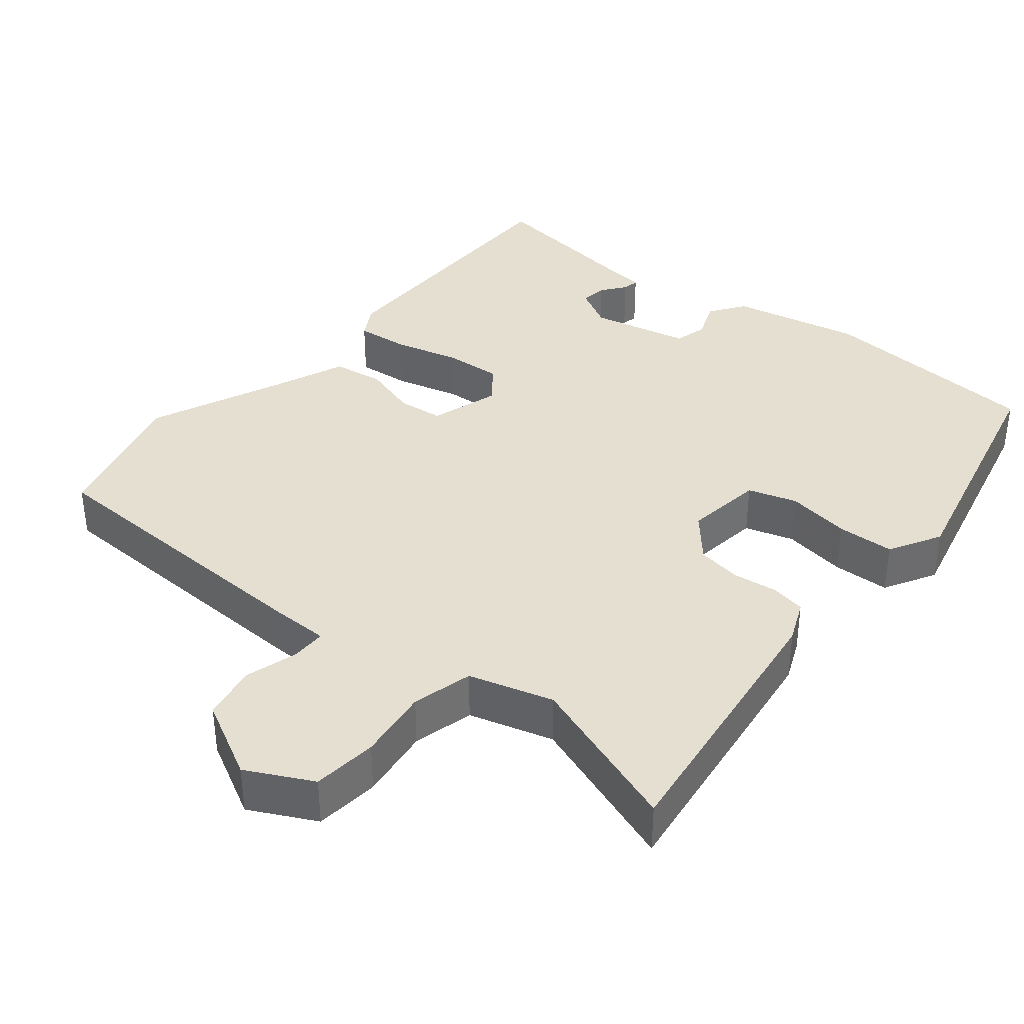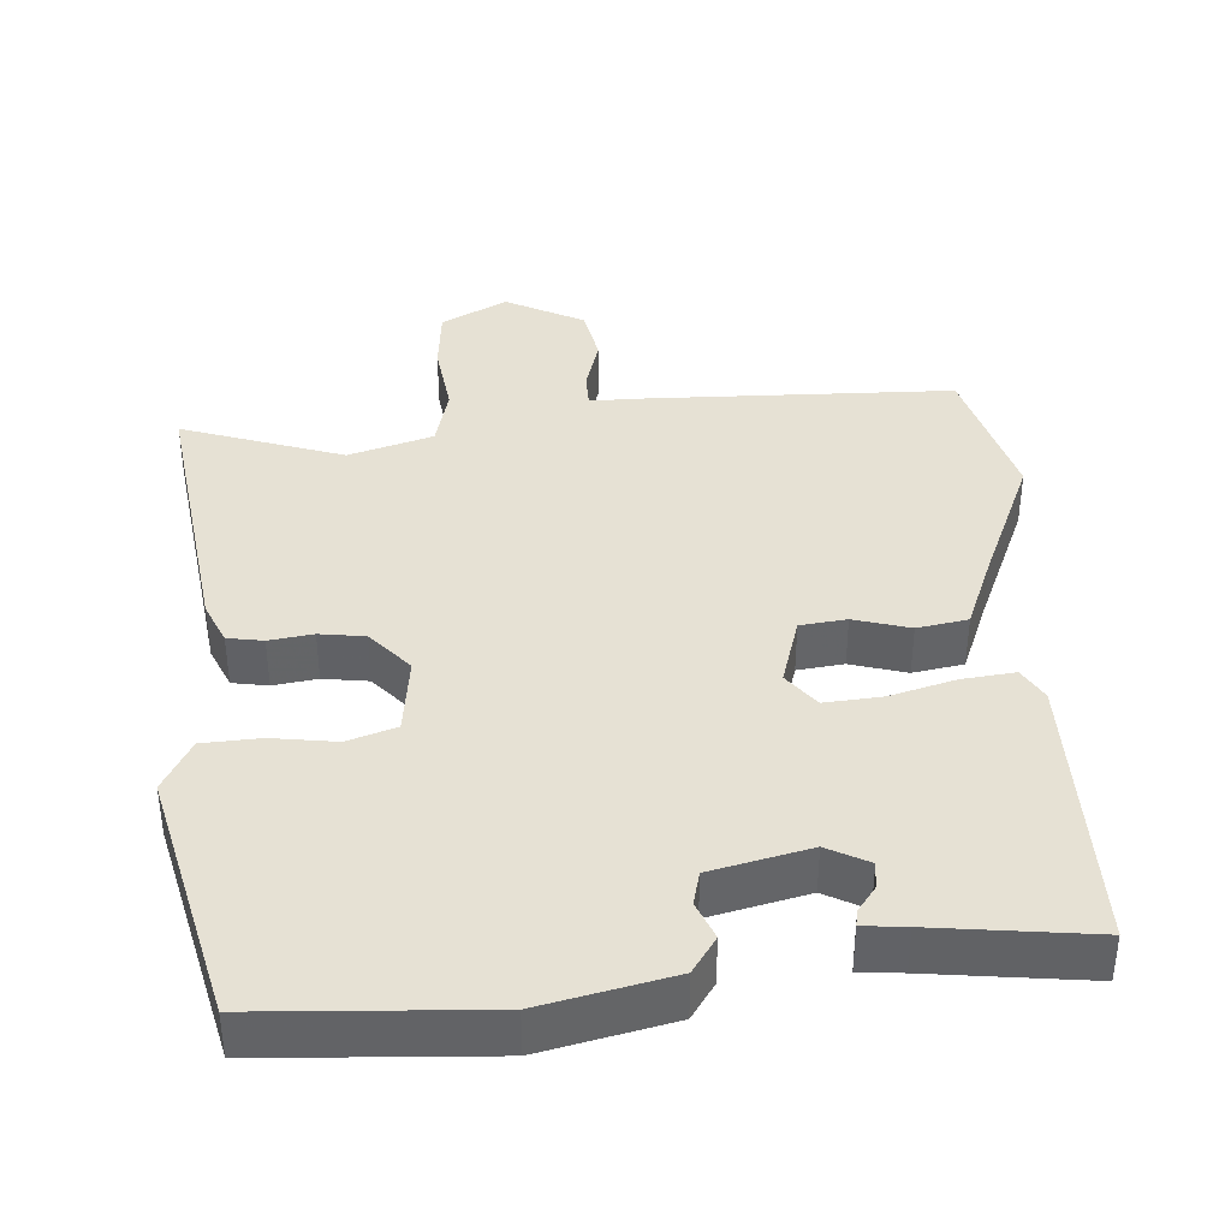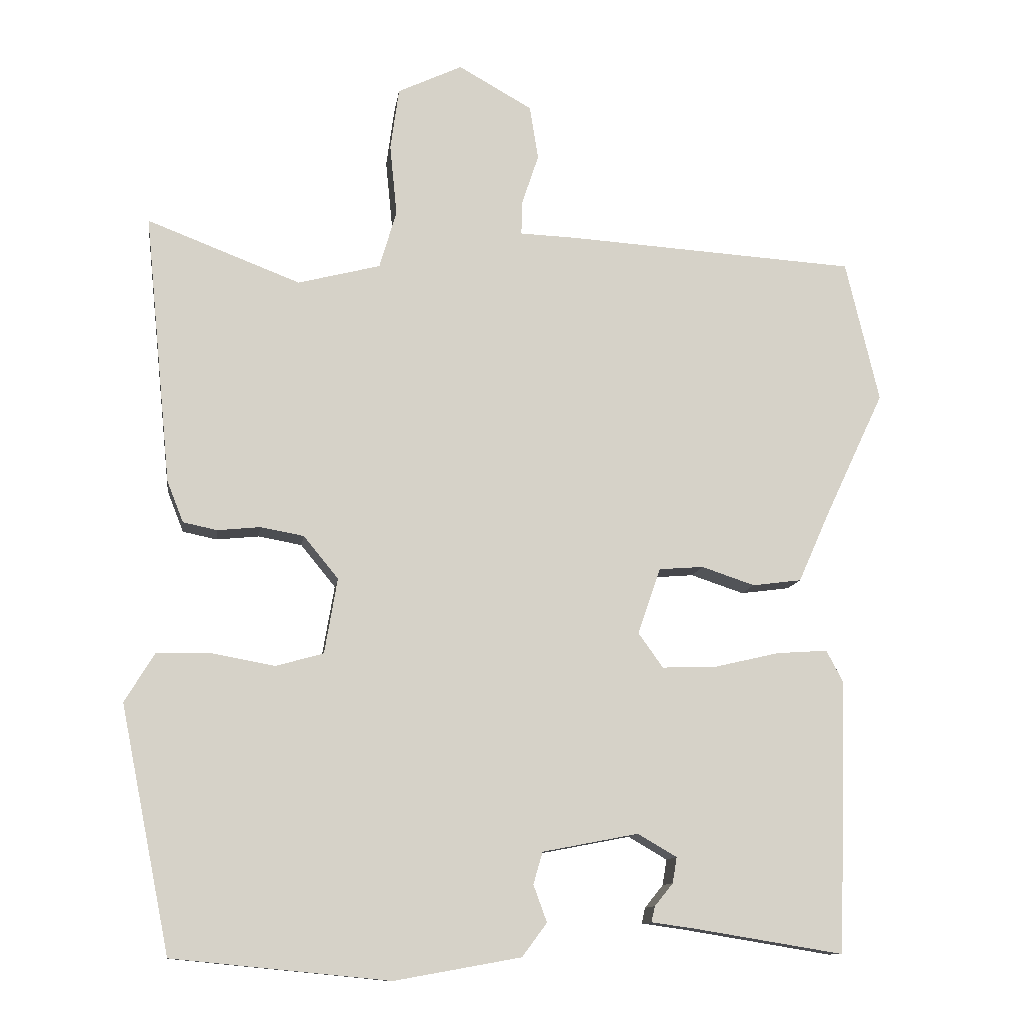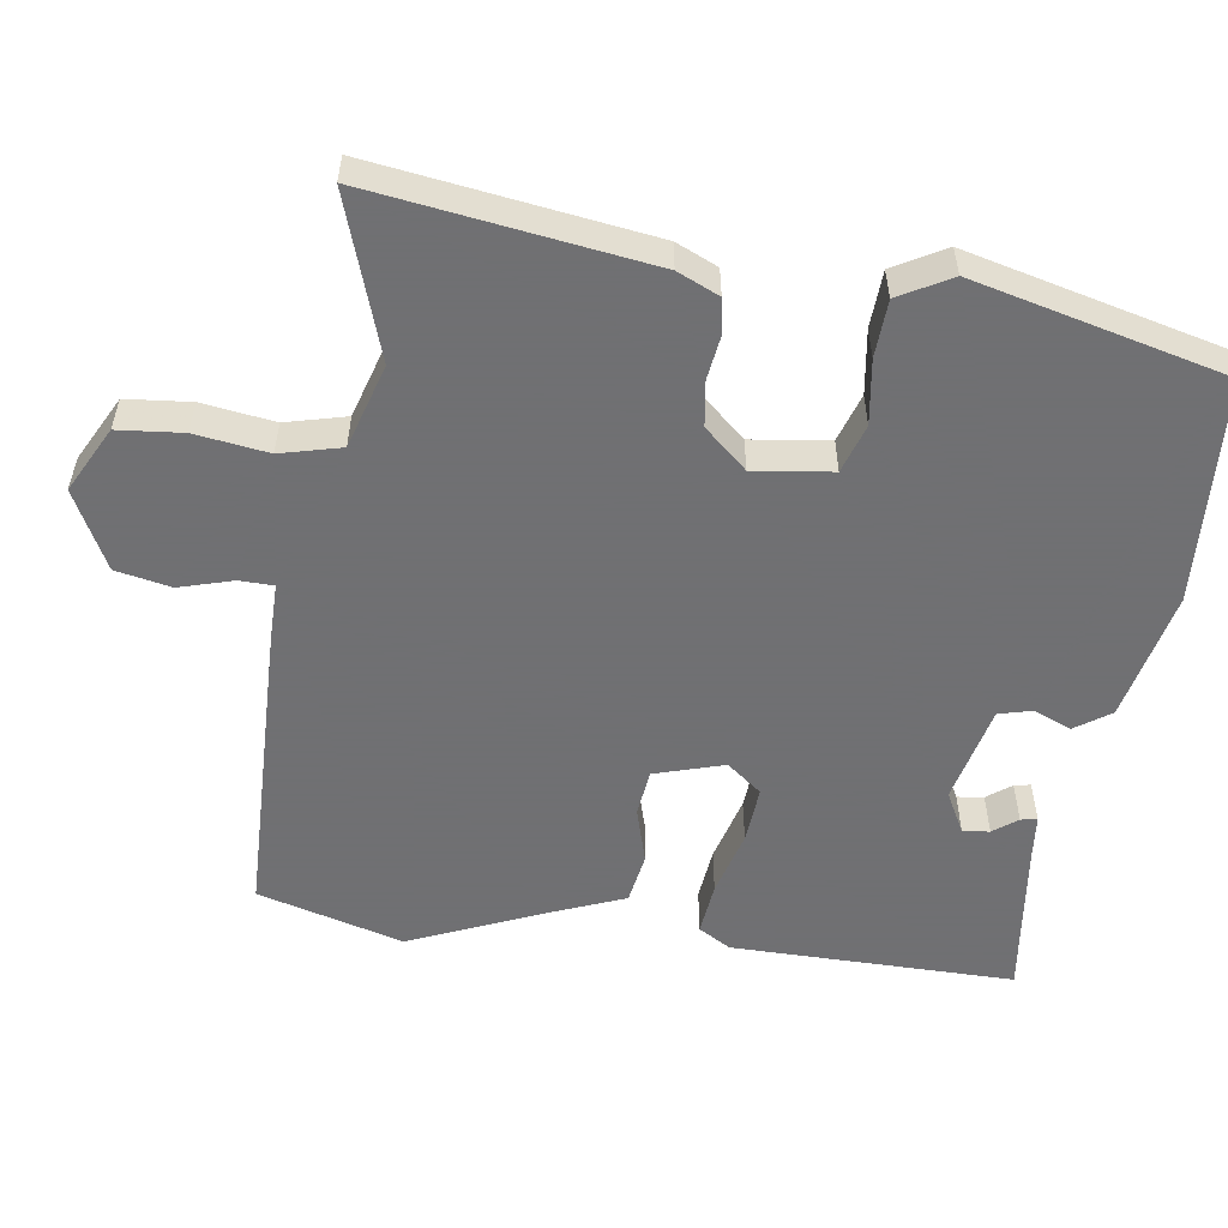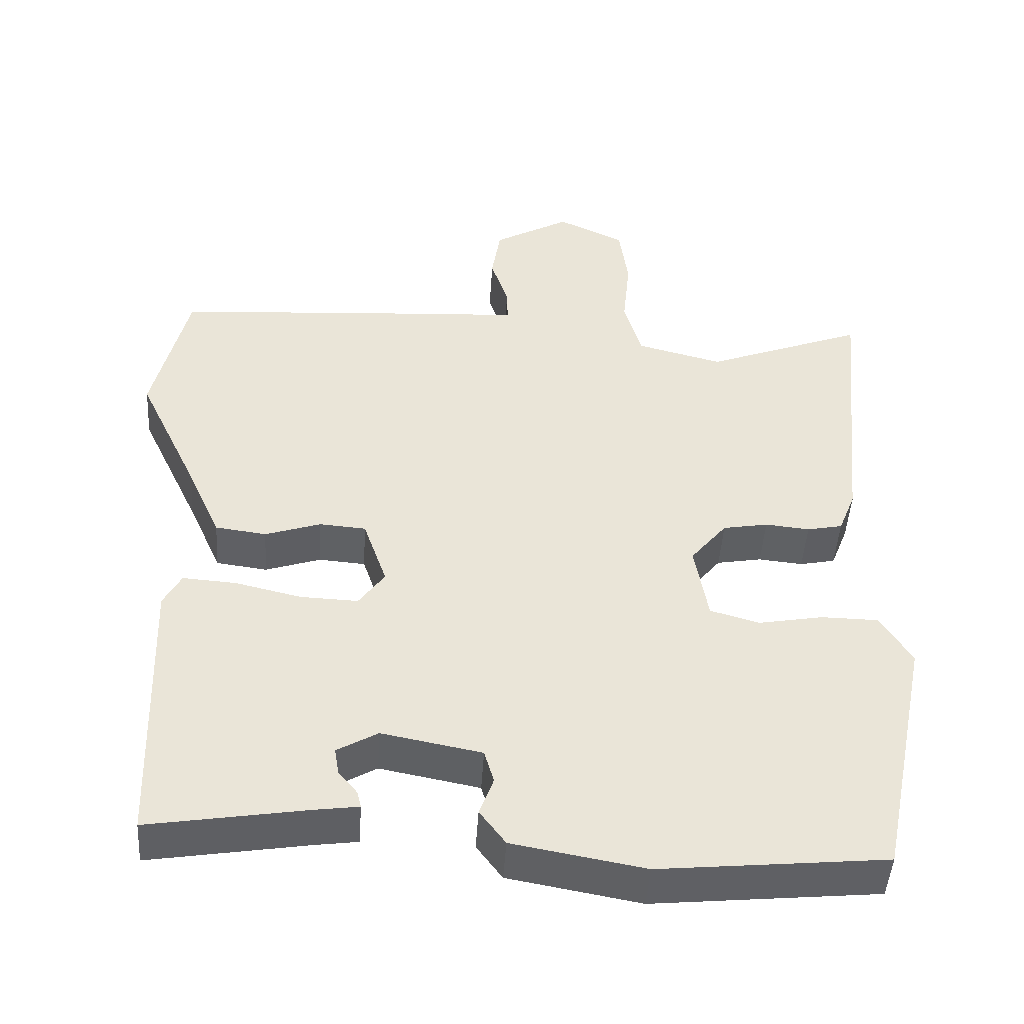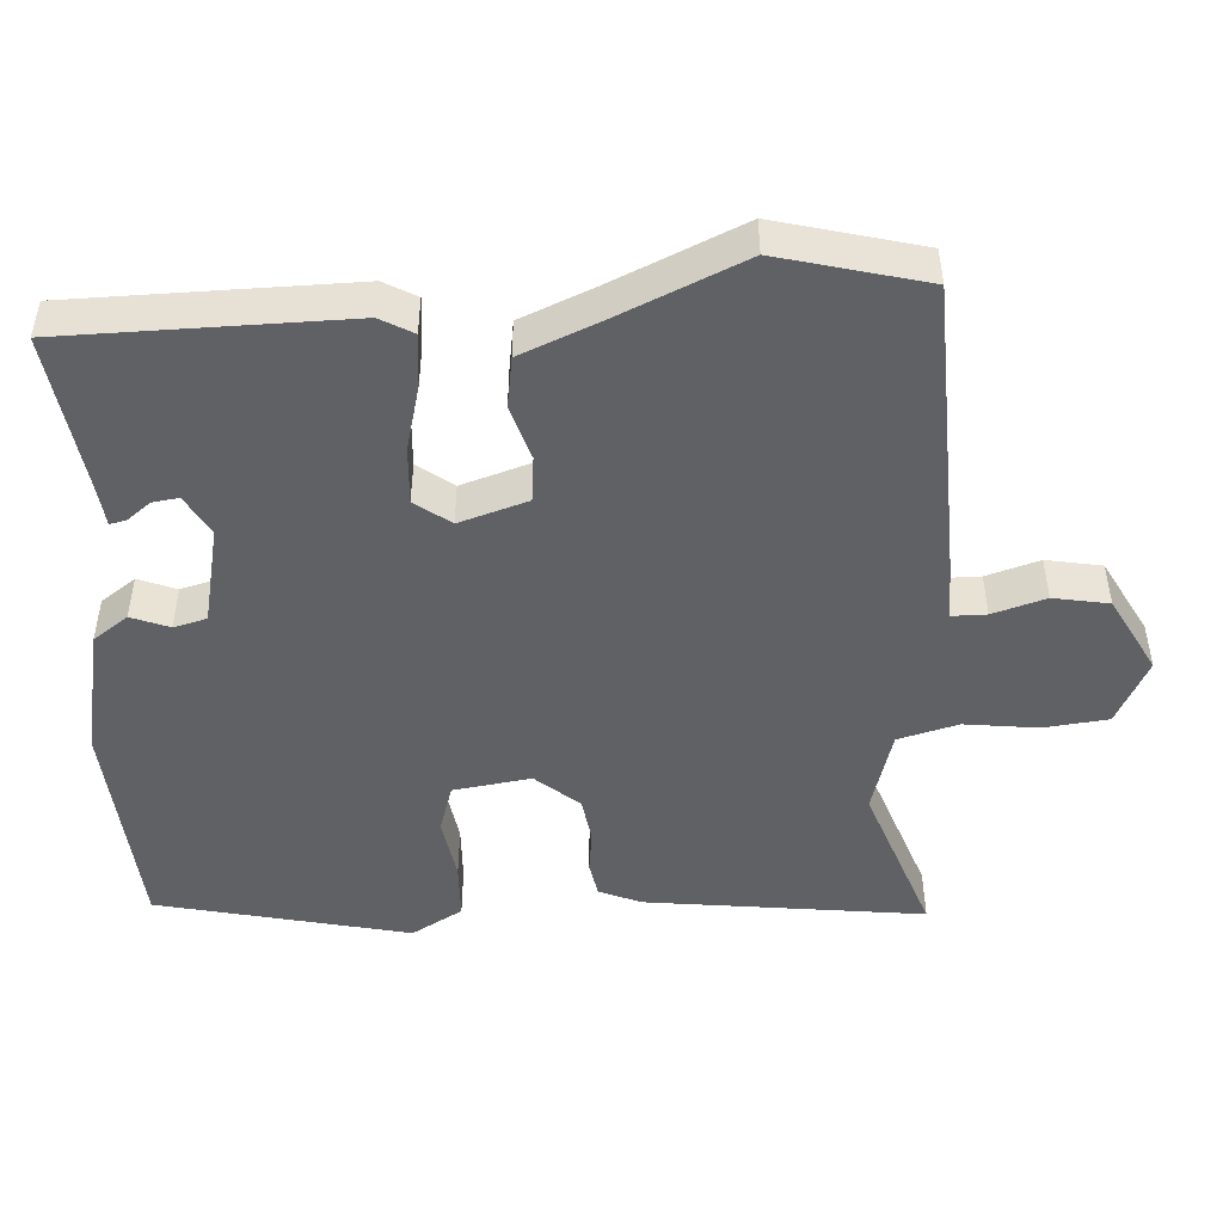
<metadata>
{"format":"obj","ext":"obj","renderer":"f3d","projection":"perspective","resolution":1024,"background":"white","views":[{"elev":37.5,"azim":37.6,"up":"+Y"},{"elev":39.1,"azim":173.8,"up":"+Y"},{"elev":-11.5,"azim":172.0,"up":"+Z"},{"elev":-55.0,"azim":79.5,"up":"+Y"},{"elev":-46.6,"azim":-3.6,"up":"+Z"},{"elev":-48.0,"azim":-87.9,"up":"+Y"}]}
</metadata>
<code>
v -0.543 0.07 0.317
v -0.496 0.07 0.517
v -0.087 0.07 0.543
v -0.008 0.07 0.546
v -0.009 0.07 0.593
v -0.033 0.07 0.665
v -0.021 0.07 0.741
v 0.083 0.07 0.8
v 0.174 0.07 0.757
v 0.186 0.07 0.669
v 0.176 0.07 0.569
v 0.2 0.07 0.487
v 0.316 0.07 0.457
v 0.532 0.07 0.54
v 0.494 0.07 0.159
v 0.471 0.07 0.101
v 0.423 0.07 0.091
v 0.363 0.07 0.097
v 0.302 0.07 0.086
v 0.253 0.07 0.026
v 0.271 0.07 -0.08
v 0.338 0.07 -0.099
v 0.425 0.07 -0.083
v 0.503 0.07 -0.084
v 0.545 0.07 -0.153
v 0.475 0.07 -0.498
v 0.17 0.07 -0.528
v -0.008 0.07 -0.496
v -0.043 0.07 -0.449
v -0.024 0.07 -0.397
v -0.037 0.07 -0.352
v -0.172 0.07 -0.326
v -0.227 0.07 -0.358
v -0.221 0.07 -0.394
v -0.195 0.07 -0.426
v -0.19 0.07 -0.448
v -0.248 0.07 -0.456
v -0.462 0.07 -0.491
v -0.475 0.07 -0.107
v -0.451 0.07 -0.062
v -0.379 0.07 -0.067
v -0.289 0.07 -0.088
v -0.211 0.07 -0.091
v -0.176 0.07 -0.042
v -0.208 0.07 0.051
v -0.271 0.07 0.056
v -0.346 0.07 0.031
v -0.415 0.07 0.04
v -0.46 0.07 0.141
v -0.543 0 0.317
v -0.496 0 0.517
v -0.087 0 0.543
v -0.008 0 0.546
v -0.009 0 0.593
v -0.033 0 0.665
v -0.021 0 0.741
v 0.083 0 0.8
v 0.174 0 0.757
v 0.186 0 0.669
v 0.176 0 0.569
v 0.2 0 0.487
v 0.316 0 0.457
v 0.532 0 0.54
v 0.494 0 0.159
v 0.471 0 0.101
v 0.423 0 0.091
v 0.363 0 0.097
v 0.302 0 0.086
v 0.253 0 0.026
v 0.271 0 -0.08
v 0.338 0 -0.099
v 0.425 0 -0.083
v 0.503 0 -0.084
v 0.545 0 -0.153
v 0.475 0 -0.498
v 0.17 0 -0.528
v -0.008 0 -0.496
v -0.043 0 -0.449
v -0.024 0 -0.397
v -0.037 0 -0.352
v -0.172 0 -0.326
v -0.227 0 -0.358
v -0.221 0 -0.394
v -0.195 0 -0.426
v -0.19 0 -0.448
v -0.248 0 -0.456
v -0.462 0 -0.491
v -0.475 0 -0.107
v -0.451 0 -0.062
v -0.379 0 -0.067
v -0.289 0 -0.088
v -0.211 0 -0.091
v -0.176 0 -0.042
v -0.208 0 0.051
v -0.271 0 0.056
v -0.346 0 0.031
v -0.415 0 0.04
v -0.46 0 0.141
f 46 47 48 49
f 2 3 4
f 1 2 4
f 49 1 4
f 46 49 4
f 45 46 4
f 44 45 4
f 40 41 42
f 39 40 42
f 38 39 42
f 37 38 42
f 37 42 43
f 34 35 36 37
f 33 34 37
f 33 37 43 44
f 28 29 30
f 27 28 30
f 26 27 30
f 25 26 30
f 24 25 30
f 23 24 30
f 22 23 30
f 21 22 30 31
f 20 21 31 32
f 16 17 18
f 15 16 18
f 14 15 18
f 13 14 18
f 12 13 18 19
f 33 44 4
f 32 33 4
f 20 32 4
f 19 20 4
f 12 19 4
f 11 12 4
f 9 10 11
f 8 9 11
f 7 8 11
f 6 7 11
f 5 6 11
f 4 5 11
f 98 97 96 95
f 53 52 51
f 53 51 50
f 53 50 98
f 53 98 95
f 53 95 94
f 53 94 93
f 91 90 89
f 91 89 88
f 91 88 87
f 91 87 86
f 92 91 86
f 86 85 84 83
f 86 83 82
f 93 92 86 82
f 79 78 77
f 79 77 76
f 79 76 75
f 79 75 74
f 79 74 73
f 79 73 72
f 79 72 71
f 80 79 71 70
f 81 80 70 69
f 67 66 65
f 67 65 64
f 67 64 63
f 67 63 62
f 68 67 62 61
f 53 93 82
f 53 82 81
f 53 81 69
f 53 69 68
f 53 68 61
f 53 61 60
f 60 59 58
f 60 58 57
f 60 57 56
f 60 56 55
f 60 55 54
f 60 54 53
f 1 50 51 2
f 2 51 52 3
f 3 52 53 4
f 4 53 54 5
f 5 54 55 6
f 6 55 56 7
f 7 56 57 8
f 8 57 58 9
f 9 58 59 10
f 10 59 60 11
f 11 60 61 12
f 12 61 62 13
f 13 62 63 14
f 14 63 64 15
f 15 64 65 16
f 16 65 66 17
f 17 66 67 18
f 18 67 68 19
f 19 68 69 20
f 20 69 70 21
f 21 70 71 22
f 22 71 72 23
f 23 72 73 24
f 24 73 74 25
f 25 74 75 26
f 26 75 76 27
f 27 76 77 28
f 28 77 78 29
f 29 78 79 30
f 30 79 80 31
f 31 80 81 32
f 32 81 82 33
f 33 82 83 34
f 34 83 84 35
f 35 84 85 36
f 36 85 86 37
f 37 86 87 38
f 38 87 88 39
f 39 88 89 40
f 40 89 90 41
f 41 90 91 42
f 42 91 92 43
f 43 92 93 44
f 44 93 94 45
f 45 94 95 46
f 46 95 96 47
f 47 96 97 48
f 48 97 98 49
f 49 98 50 1

</code>
